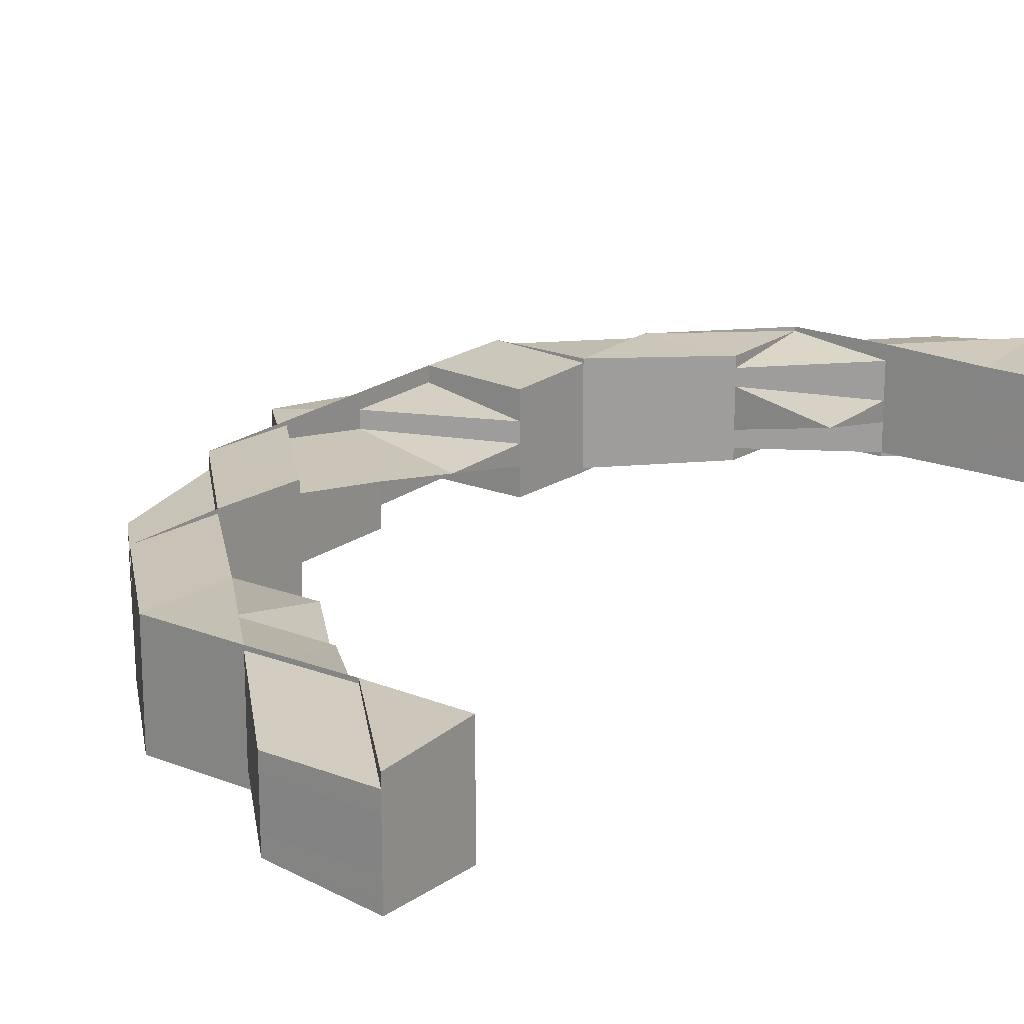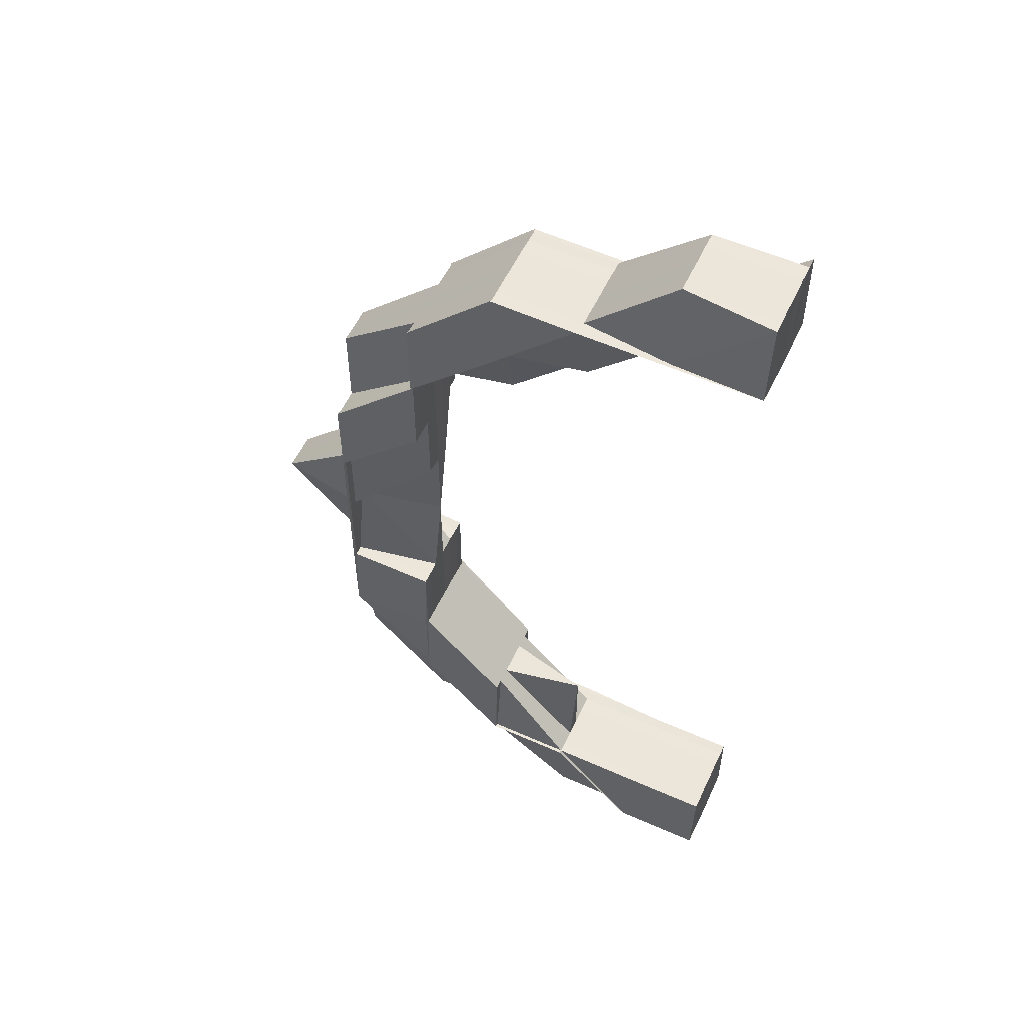
<metadata>
{"format":"obj","ext":"obj","renderer":"f3d","projection":"perspective","resolution":1024,"background":"white","views":[{"elev":19.7,"azim":-144.0,"up":"+Z"},{"elev":55.4,"azim":-154.7,"up":"+Y"}]}
</metadata>
<code>
o 20726
v 2201 1856 7.399
v 2201 1856 7.399
v 2201 1856 7.397
v 2201 1856 7.397
v 2201 1856 7.395
v 2201 1856 7.395
v 2201 1856 7.394
v 2201 1856 7.397
v 2201 1856 7.395
v 2201 1856 7.395
v 2201 1856 7.397
v 2201 1856 7.395
v 2201 1856 7.399
v 2201 1856 7.395
v 2201 1856 7.397
v 2201 1856 7.401
v 2201 1856 7.399
v 2201 1856 7.401
v 2201 1856 7.399
v 2201 1856 7.401
v 2201 1856 7.403
v 2201 1856 7.401
v 2201 1856 7.401
v 2201 1856 7.403
v 2201 1856 7.401
v 2201 1856 7.403
v 2201 1856 7.403
v 2201 1856 7.401
v 2201 1856 7.403
v 2201 1856 7.403
v 2201 1856 7.403
v 2201 1856 7.403
v 2201 1856 7.401
v 2201 1856 7.404
v 2201 1856 7.404
v 2201 1856 7.404
v 2201 1856 7.404
v 2201 1856 7.404
v 2201 1856 7.403
v 2201 1856 7.404
v 2201 1856 7.404
v 2201 1856 7.404
v 2201 1856 7.404
v 2201 1856 7.404
v 2201 1856 7.404
v 2201 1856 7.404
v 2201 1856 7.404
v 2201 1856 7.404
v 2201 1856 7.404
v 2201 1856 7.404
v 2201 1856 7.404
v 2201 1856 7.403
v 2201 1856 7.404
v 2201 1856 7.404
v 2201 1856 7.404
v 2201 1856 7.403
v 2201 1856 7.401
v 2201 1856 7.403
v 2201 1856 7.403
v 2201 1856 7.401
v 2201 1856 7.401
v 2201 1856 7.399
v 2201 1856 7.401
v 2201 1856 7.399
v 2201 1856 7.399
v 2201 1856 7.397
v 2201 1856 7.397
v 2201 1856 7.401
v 2201 1856 7.401
v 2201 1856 7.403
v 2201 1856 7.403
v 2201 1856 7.399
v 2201 1856 7.399
v 2201 1856 7.399
v 2201 1856 7.397
v 2201 1856 7.401
v 2201 1856 7.395
v 2201 1856 7.397
v 2201 1856 7.397
v 2201 1856 7.399
v 2201 1856 7.394
v 2201 1856 7.394
v 2201 1856 7.394
v 2201 1856 7.394
v 2201 1856 7.394
v 2201 1856 7.395
v 2201 1856 7.395
v 2201 1856 7.395
v 2201 1856 7.394
v 2201 1856 7.394
v 2201 1856 7.394
v 2201 1856 7.394
v 2201 1856 7.394
v 2201 1856 7.394
v 2201 1856 7.394
v 2201 1856 7.395
v 2201 1856 7.395
v 2201 1856 7.395
v 2201 1856 7.397
v 2201 1856 7.394
v 2201 1856 7.395
v 2201 1856 7.397
v 2201 1856 7.394
v 2201 1856 7.394
v 2201 1856 7.394
v 2201 1856 7.394
v 2201 1856 7.394
v 2201 1856 7.394
v 2201 1856 7.394
v 2201 1856 7.394
v 2201 1856 7.394
v 2201 1856 7.394
v 2201 1856 7.394
v 2201 1856 7.394
v 2201 1856 7.394
v 2201 1856 7.394
v 2201 1856 7.394
v 2201 1856 7.394
v 2201 1856 7.395
v 2201 1856 7.397
v 2201 1856 7.397
v 2201 1856 7.395
v 2201 1856 7.397
v 2201 1856 7.399
v 2201 1856 7.397
v 2201 1856 7.399
v 2201 1856 7.399
v 2201 1856 7.401
v 2201 1856 7.401
v 2201 1856 7.403
v 2201 1856 7.395
v 2201 1856 7.395
v 2201 1856 7.397
v 2201 1856 7.399
v 2201 1856 7.399
v 2201 1856 7.399
v 2201 1856 7.397
v 2201 1856 7.401
v 2201 1856 7.399
v 2201 1856 7.397
v 2201 1856 7.401
v 2201 1856 7.403
v 2201 1856 7.395
v 2201 1856 7.397
v 2201 1856 7.394
v 2201 1856 7.394
v 2201 1856 7.401
v 2201 1856 7.403
v 2201 1856 7.403
v 2201 1856 7.399
v 2201 1856 7.404
v 2201 1856 7.404
v 2201 1856 7.404
v 2201 1856 7.397
v 2201 1856 7.395
v 2201 1856 7.394
v 2201 1856 7.394
v 2201 1856 7.395
v 2201 1856 7.394
v 2201 1856 7.394
v 2201 1856 7.394
v 2201 1856 7.394
v 2201 1856 7.394
v 2201 1856 7.395
v 2201 1856 7.394
v 2201 1856 7.394
v 2201 1856 7.394
v 2201 1856 7.394
v 2201 1856 7.394
v 2201 1856 7.394
v 2201 1856 7.394
v 2201 1856 7.395
v 2201 1856 7.395
v 2201 1856 7.394
v 2201 1856 7.394
v 2201 1856 7.395
v 2201 1856 7.394
v 2201 1856 7.394
v 2201 1856 7.394
v 2201 1856 7.404
v 2201 1856 7.404
v 2201 1856 7.404
v 2201 1856 7.404
v 2201 1856 7.404
v 2201 1856 7.404
v 2201 1856 7.404
v 2201 1856 7.404
v 2201 1856 7.404
v 2201 1856 7.403
v 2201 1856 7.403
v 2201 1856 7.404
v 2201 1856 7.404
v 2201 1856 7.403
v 2201 1856 7.404
v 2201 1856 7.403
v 2201 1856 7.404
v 2201 1856 7.404
v 2201 1856 7.404
v 2201 1856 7.404
v 2201 1856 7.404
v 2201 1856 7.397
v 2201 1856 7.395
v 2201 1856 7.395
v 2201 1856 7.397
v 2201 1856 7.399
v 2201 1856 7.401
v 2201 1856 7.395
v 2201 1856 7.403
v 2201 1856 7.401
v 2201 1856 7.397
v 2201 1856 7.399
v 2201 1856 7.397
v 2201 1856 7.395
v 2201 1856 7.401
v 2201 1856 7.395
v 2201 1856 7.397
v 2201 1856 7.397
v 2201 1856 7.395
v 2201 1856 7.399
v 2201 1856 7.397
v 2201 1856 7.403
v 2201 1856 7.401
v 2201 1856 7.401
v 2201 1856 7.403
v 2201 1856 7.403
v 2201 1856 7.401
v 2201 1856 7.403
v 2201 1856 7.399
v 2201 1856 7.401
v 2201 1856 7.403
v 2201 1856 7.401
v 2201 1856 7.404
v 2201 1856 7.401
v 2201 1856 7.399
v 2201 1856 7.404
v 2201 1856 7.404
v 2201 1856 7.404
v 2201 1856 7.404
v 2201 1856 7.404
v 2201 1856 7.404
v 2201 1856 7.404
v 2201 1856 7.404
v 2201 1856 7.404
v 2201 1856 7.404
v 2201 1856 7.404
v 2201 1856 7.404
v 2201 1856 7.404
v 2201 1856 7.403
v 2201 1856 7.404
v 2201 1856 7.403
v 2201 1856 7.401
v 2201 1856 7.404
v 2201 1856 7.403
v 2201 1856 7.404
v 2201 1856 7.404
v 2201 1856 7.401
v 2201 1856 7.404
v 2201 1856 7.404
v 2201 1856 7.403
v 2201 1856 7.404
v 2201 1856 7.404
v 2201 1856 7.399
v 2201 1856 7.399
v 2201 1856 7.401
v 2201 1856 7.401
v 2201 1856 7.403
v 2201 1856 7.401
v 2201 1856 7.403
v 2201 1856 7.399
v 2201 1856 7.401
v 2201 1856 7.397
v 2201 1856 7.399
v 2201 1856 7.395
v 2201 1856 7.397
v 2201 1856 7.397
v 2201 1856 7.397
v 2201 1856 7.395
v 2201 1856 7.397
v 2201 1856 7.399
v 2201 1856 7.394
v 2201 1856 7.394
v 2201 1856 7.394
v 2201 1856 7.394
v 2201 1856 7.394
v 2201 1856 7.395
v 2201 1856 7.397
v 2201 1856 7.395
v 2201 1856 7.397
v 2201 1856 7.397
v 2201 1856 7.399
v 2201 1856 7.399
v 2201 1856 7.397
v 2201 1856 7.401
v 2201 1856 7.401
v 2201 1856 7.403
v 2201 1856 7.399
v 2201 1856 7.401
v 2201 1856 7.399
v 2201 1856 7.403
v 2201 1856 7.403
v 2201 1856 7.404
v 2201 1856 7.404
v 2201 1856 7.403
v 2201 1856 7.403
v 2201 1856 7.401
v 2201 1856 7.401
v 2201 1856 7.403
v 2201 1856 7.404
v 2201 1856 7.404
v 2201 1856 7.403
v 2201 1856 7.403
v 2201 1856 7.404
v 2201 1856 7.404
v 2201 1856 7.404
v 2201 1856 7.404
v 2201 1856 7.404
v 2201 1856 7.404
v 2201 1856 7.404
v 2201 1856 7.404
v 2201 1856 7.404
v 2201 1856 7.403
v 2201 1856 7.404
v 2201 1856 7.403
v 2201 1856 7.401
v 2201 1856 7.401
v 2201 1856 7.401
v 2201 1856 7.403
v 2201 1856 7.404
v 2201 1856 7.404
v 2201 1856 7.401
v 2201 1856 7.404
v 2201 1856 7.404
v 2201 1856 7.404
v 2201 1856 7.404
v 2201 1856 7.403
v 2201 1856 7.404
v 2201 1856 7.404
v 2201 1856 7.404
v 2201 1856 7.404
v 2201 1856 7.404
v 2201 1856 7.403
v 2201 1856 7.403
v 2201 1856 7.399
v 2201 1856 7.401
v 2201 1856 7.397
v 2201 1856 7.397
v 2201 1856 7.399
v 2201 1856 7.399
v 2201 1856 7.397
v 2201 1856 7.401
v 2201 1856 7.399
v 2201 1856 7.403
v 2201 1856 7.397
v 2201 1856 7.399
v 2201 1856 7.395
v 2201 1856 7.401
v 2201 1856 7.403
v 2201 1856 7.401
v 2201 1856 7.404
v 2201 1856 7.404
v 2201 1856 7.403
v 2201 1856 7.403
v 2201 1856 7.399
v 2201 1856 7.404
v 2201 1856 7.404
v 2201 1856 7.404
v 2201 1856 7.404
v 2201 1856 7.404
v 2201 1856 7.404
v 2201 1856 7.404
v 2201 1856 7.404
v 2201 1856 7.404
v 2201 1856 7.404
v 2201 1856 7.404
v 2201 1856 7.404
v 2201 1856 7.403
v 2201 1856 7.404
v 2201 1856 7.403
v 2201 1856 7.403
v 2201 1856 7.403
v 2201 1856 7.403
v 2201 1856 7.404
v 2201 1856 7.404
v 2201 1856 7.404
v 2201 1856 7.404
v 2201 1856 7.404
v 2201 1856 7.404
v 2201 1856 7.404
v 2201 1856 7.404
v 2201 1856 7.404
v 2201 1856 7.404
v 2201 1856 7.404
v 2201 1856 7.404
v 2201 1856 7.404
v 2201 1856 7.404
v 2201 1856 7.403
v 2201 1856 7.403
v 2201 1856 7.404
v 2201 1856 7.403
v 2201 1856 7.401
v 2201 1856 7.401
v 2201 1856 7.401
v 2201 1856 7.403
v 2201 1856 7.399
v 2201 1856 7.401
v 2201 1856 7.399
v 2201 1856 7.399
v 2201 1856 7.403
v 2201 1856 7.401
v 2201 1856 7.403
v 2201 1856 7.403
v 2201 1856 7.397
v 2201 1856 7.397
v 2201 1856 7.397
v 2201 1856 7.397
v 2201 1856 7.395
v 2201 1856 7.399
v 2201 1856 7.401
v 2201 1856 7.397
v 2201 1856 7.395
v 2201 1856 7.399
v 2201 1856 7.397
v 2201 1856 7.397
v 2201 1856 7.395
v 2201 1856 7.401
v 2201 1856 7.403
v 2201 1856 7.401
v 2201 1856 7.403
v 2201 1856 7.395
v 2201 1856 7.397
v 2201 1856 7.395
v 2201 1856 7.395
v 2201 1856 7.394
v 2201 1856 7.395
v 2201 1856 7.394
v 2201 1856 7.395
v 2201 1856 7.394
v 2201 1856 7.395
v 2201 1856 7.397
v 2201 1856 7.394
v 2201 1856 7.394
v 2201 1856 7.394
v 2201 1856 7.394
v 2201 1856 7.394
v 2201 1856 7.394
v 2201 1856 7.394
v 2201 1856 7.395
v 2201 1856 7.394
v 2201 1856 7.394
v 2201 1856 7.397
v 2201 1856 7.395
v 2201 1856 7.395
v 2201 1856 7.397
v 2201 1856 7.395
v 2201 1856 7.395
v 2201 1856 7.394
v 2201 1856 7.397
v 2201 1856 7.395
v 2201 1856 7.395
v 2201 1856 7.394
v 2201 1856 7.395
v 2201 1856 7.394
v 2201 1856 7.394
v 2201 1856 7.394
v 2201 1856 7.394
v 2201 1856 7.395
v 2201 1856 7.394
v 2201 1856 7.394
v 2201 1856 7.394
v 2201 1856 7.394
v 2201 1856 7.394
v 2201 1856 7.394
v 2201 1856 7.394
v 2201 1856 7.394
v 2201 1856 7.394
v 2201 1856 7.394
v 2201 1856 7.394
v 2201 1856 7.394
v 2201 1856 7.394
v 2201 1856 7.394
v 2201 1856 7.394
v 2201 1856 7.394
v 2201 1856 7.394
v 2201 1856 7.395
v 2201 1856 7.394
v 2201 1856 7.395
v 2201 1856 7.394
v 2201 1856 7.395
v 2201 1856 7.394
v 2201 1856 7.394
v 2201 1856 7.394
v 2201 1856 7.394
v 2201 1856 7.394
v 2201 1856 7.394
v 2201 1856 7.395
v 2201 1856 7.394
v 2201 1856 7.394
v 2201 1856 7.394
v 2201 1856 7.394
v 2201 1856 7.394
v 2201 1856 7.394
v 2201 1856 7.394
v 2201 1856 7.394
v 2201 1856 7.394
v 2201 1856 7.397
v 2201 1856 7.395
v 2201 1856 7.397
v 2201 1856 7.399
v 2201 1856 7.397
v 2201 1856 7.399
v 2201 1856 7.395
v 2201 1856 7.399
v 2201 1856 7.399
v 2201 1856 7.401
v 2201 1856 7.397
v 2201 1856 7.399
v 2201 1856 7.395
v 2201 1856 7.394
v 2201 1856 7.394
v 2201 1856 7.395
v 2201 1856 7.397
v 2201 1856 7.394
v 2201 1856 7.395
v 2201 1856 7.394
v 2201 1856 7.394
v 2201 1856 7.394
v 2201 1856 7.394
v 2201 1856 7.394
v 2201 1856 7.394
v 2201 1856 7.394
v 2201 1856 7.394
v 2201 1856 7.394
v 2201 1856 7.394
v 2201 1856 7.394
v 2201 1856 7.394
v 2201 1856 7.395
v 2201 1856 7.394
v 2201 1856 7.394
v 2201 1856 7.394
v 2201 1856 7.394
v 2201 1856 7.394
v 2201 1856 7.394
v 2201 1856 7.394
v 2201 1856 7.394
v 2201 1856 7.394
v 2201 1856 7.394
v 2201 1856 7.395
v 2201 1856 7.395
v 2201 1856 7.397
v 2201 1856 7.397
v 2201 1856 7.397
v 2201 1856 7.397
v 2201 1856 7.395
v 2201 1856 7.394
v 2201 1856 7.394
v 2201 1856 7.404
v 2201 1856 7.404
v 2201 1856 7.404
v 2201 1856 7.403
v 2201 1856 7.403
v 2201 1856 7.404
v 2201 1856 7.404
v 2201 1856 7.404
v 2201 1856 7.401
v 2201 1856 7.404
v 2201 1856 7.404
v 2201 1856 7.404
v 2201 1856 7.404
v 2201 1856 7.404
v 2201 1856 7.404
v 2201 1856 7.404
v 2201 1856 7.397
v 2201 1856 7.395
v 2201 1856 7.395
v 2201 1856 7.395
v 2201 1856 7.395
v 2201 1856 7.394
v 2201 1856 7.394
v 2201 1856 7.394
v 2201 1856 7.394
v 2201 1856 7.394
v 2201 1856 7.403
v 2201 1856 7.403
v 2201 1856 7.404
v 2201 1856 7.404
v 2201 1856 7.404
v 2201 1856 7.404
v 2201 1856 7.404
v 2201 1856 7.394
v 2201 1856 7.394
v 2201 1856 7.394
v 2201 1856 7.394
v 2201 1856 7.394
v 2201 1856 7.394
v 2201 1856 7.394
v 2201 1856 7.394
v 2201 1856 7.394
v 2201 1856 7.394
v 2201 1856 7.394
v 2201 1856 7.404
v 2201 1856 7.404
v 2201 1856 7.404
v 2201 1856 7.404
v 2201 1856 7.404
v 2201 1856 7.404
v 2201 1856 7.404
v 2201 1856 7.404
v 2201 1856 7.404
v 2201 1856 7.404
v 2201 1856 7.404
v 2201 1856 7.403
v 2201 1856 7.404
v 2201 1856 7.404
v 2201 1856 7.404
v 2201 1856 7.404
v 2201 1856 7.401
v 2201 1856 7.404
v 2201 1856 7.403
v 2201 1856 7.395
v 2201 1856 7.394
v 2201 1856 7.394
v 2201 1856 7.395
v 2201 1856 7.395
v 2201 1856 7.399
v 2201 1856 7.399
v 2201 1856 7.401
v 2201 1856 7.399
v 2201 1856 7.397
v 2201 1856 7.395
v 2201 1856 7.401
v 2201 1856 7.394
v 2201 1856 7.403
v 2201 1856 7.404
v 2201 1856 7.404
f 1 2 3
f 3 4 5
f 5 6 7
f 2 4 8
f 4 9 10
f 4 11 9
f 11 12 6
f 2 13 4
f 13 11 4
f 14 12 15
f 16 13 2
f 13 17 11
f 18 16 2
f 18 2 19
f 16 20 13
f 20 17 13
f 21 18 22
f 20 23 17
f 21 24 18
f 24 16 18
f 25 18 1
f 26 27 25
f 28 24 29
f 30 20 16
f 24 30 16
f 30 31 20
f 31 23 20
f 31 32 33
f 34 30 24
f 35 31 30
f 34 35 30
f 36 35 34
f 35 37 31
f 38 39 31
f 40 38 35
f 41 40 35
f 42 41 34
f 39 43 44
f 45 43 46
f 47 34 48
f 49 42 50
f 50 44 51
f 50 34 52
f 53 54 51
f 55 46 54
f 52 56 50
f 56 55 48
f 57 56 52
f 56 58 55
f 58 59 60
f 61 58 56
f 62 61 57
f 63 61 56
f 64 65 63
f 66 67 62
f 61 68 58
f 68 69 70
f 68 71 58
f 72 68 61
f 73 72 61
f 67 72 73
f 72 74 68
f 67 75 72
f 75 74 72
f 74 76 68
f 77 75 78
f 75 79 80
f 81 82 77
f 81 82 83
f 82 84 85
f 86 87 79
f 88 86 89
f 86 90 91
f 92 90 91
f 93 92 89
f 93 94 95
f 82 96 97
f 98 96 99
f 98 94 100
f 94 98 101
f 101 97 102
f 94 103 104
f 100 104 105
f 106 103 107
f 108 107 109
f 110 111 109
f 110 112 113
f 114 100 115
f 100 116 117
f 118 116 101
f 118 101 119
f 101 67 120
f 119 101 120
f 121 119 122
f 119 120 123
f 123 120 124
f 125 126 124
f 124 127 128
f 129 128 130
f 131 119 123
f 132 123 133
f 123 134 135
f 136 63 129
f 137 123 136
f 136 129 138
f 137 136 139
f 139 136 138
f 140 137 139
f 138 141 142
f 143 137 144
f 145 146 143
f 139 138 147
f 147 138 148
f 138 149 148
f 150 139 147
f 140 139 150
f 148 149 151
f 149 152 151
f 151 152 153
f 149 24 152
f 154 140 150
f 14 140 154
f 155 14 154
f 156 14 155
f 157 156 155
f 158 156 159
f 160 161 157
f 161 162 157
f 162 163 14
f 163 164 14
f 163 165 166
f 167 163 168
f 167 169 170
f 159 171 170
f 172 173 171
f 174 175 171
f 176 175 177
f 178 174 179
f 180 181 182
f 183 181 184
f 185 180 186
f 185 187 188
f 188 189 190
f 180 191 189
f 186 192 190
f 187 191 192
f 193 191 192
f 194 193 195
f 196 197 198
f 197 199 200
f 17 201 11
f 11 201 202
f 202 203 204
f 17 205 201
f 23 205 17
f 23 206 205
f 201 207 202
f 208 206 209
f 205 210 201
f 201 210 207
f 206 211 205
f 205 211 210
f 210 212 213
f 206 214 211
f 210 215 207
f 211 216 210
f 216 217 218
f 211 219 216
f 214 219 211
f 219 220 216
f 221 214 222
f 214 223 219
f 224 223 214
f 225 224 214
f 226 224 227
f 223 228 219
f 219 228 220
f 223 229 228
f 230 229 231
f 71 224 232
f 71 232 37
f 233 234 228
f 208 71 235
f 235 236 208
f 237 236 37
f 238 239 235
f 239 240 236
f 240 241 236
f 235 242 243
f 244 245 243
f 246 247 245
f 248 247 242
f 241 248 225
f 236 225 58
f 236 249 225
f 248 250 251
f 252 250 253
f 252 254 255
f 76 256 253
f 257 252 258
f 257 252 259
f 257 260 261
f 262 263 256
f 74 262 76
f 262 264 76
f 264 265 266
f 267 266 268
f 269 270 267
f 271 262 272
f 273 274 271
f 275 276 262
f 277 275 278
f 276 279 262
f 280 281 277
f 280 281 282
f 281 283 284
f 281 87 285
f 286 285 287
f 288 289 285
f 290 291 286
f 291 292 288
f 293 294 290
f 295 294 293
f 294 291 296
f 294 297 291
f 291 298 292
f 297 298 291
f 299 297 294
f 300 299 294
f 301 299 300
f 302 301 295
f 295 303 302
f 299 304 305
f 306 307 295
f 308 309 299
f 306 310 311
f 312 308 313
f 307 314 313
f 315 312 302
f 314 316 317
f 318 317 319
f 302 320 319
f 321 322 320
f 323 321 318
f 324 325 323
f 325 321 303
f 325 326 321
f 326 327 321
f 321 327 328
f 327 329 328
f 326 330 327
f 328 331 332
f 333 332 334
f 335 336 331
f 337 336 338
f 339 338 340
f 330 341 342
f 343 330 344
f 345 346 343
f 347 348 330
f 346 348 347
f 346 349 348
f 348 350 330
f 348 351 350
f 330 350 352
f 353 354 348
f 355 353 346
f 354 356 350
f 350 357 352
f 350 358 357
f 352 357 359
f 357 360 359
f 357 361 360
f 356 362 357
f 354 356 363
f 356 362 363
f 353 354 363
f 355 353 363
f 362 364 365
f 362 366 363
f 367 365 368
f 369 370 368
f 366 371 370
f 372 366 373
f 373 374 375
f 376 375 377
f 378 379 377
f 367 380 381
f 382 383 367
f 384 385 380
f 384 386 387
f 388 384 389
f 388 390 391
f 383 392 393
f 394 395 393
f 393 395 396
f 395 397 396
f 398 396 399
f 366 392 363
f 396 397 400
f 397 401 400
f 396 400 402
f 403 396 402
f 400 401 404
f 401 363 404
f 403 402 405
f 402 400 406
f 400 404 406
f 402 406 407
f 405 402 407
f 408 405 409
f 410 411 405
f 407 406 412
f 406 404 413
f 406 413 412
f 407 412 414
f 414 415 416
f 405 407 417
f 417 407 414
f 418 405 417
f 417 414 419
f 419 414 420
f 421 417 419
f 418 417 421
f 421 419 422
f 423 420 424
f 425 418 421
f 426 425 427
f 428 418 425
f 425 421 298
f 297 425 298
f 298 421 422
f 298 422 292
f 292 422 429
f 422 430 431
f 422 432 429
f 433 434 429
f 435 433 436
f 436 432 437
f 436 438 439
f 437 440 441
f 432 440 442
f 432 420 440
f 420 443 440
f 440 444 445
f 440 446 444
f 420 447 443
f 443 448 449
f 447 448 443
f 450 447 451
f 412 413 447
f 413 452 447
f 413 453 452
f 404 453 413
f 404 363 453
f 453 454 455
f 447 455 456
f 363 457 453
f 453 457 458
f 457 459 458
f 460 456 461
f 458 459 462
f 463 464 456
f 465 464 466
f 467 463 468
f 467 469 470
f 469 471 472
f 473 472 474
f 475 471 476
f 477 476 478
f 465 479 480
f 479 481 482
f 479 483 484
f 485 484 486
f 485 462 487
f 488 462 485
f 462 489 490
f 491 492 489
f 462 491 493
f 459 491 462
f 483 494 495
f 494 355 495
f 494 355 363
f 496 494 363
f 497 496 498
f 496 499 500
f 498 495 484
f 501 500 502
f 503 504 502
f 484 495 505
f 495 346 505
f 495 506 346
f 484 505 507
f 507 505 508
f 509 510 508
f 511 484 507
f 507 508 512
f 512 513 514
f 511 507 515
f 507 512 516
f 515 507 516
f 516 512 325
f 512 326 325
f 516 325 270
f 279 516 270
f 515 516 279
f 276 515 279
f 517 515 276
f 517 511 515
f 460 511 517
f 518 519 517
f 520 517 521
f 522 517 523
f 524 522 520
f 525 522 524
f 143 207 526
f 526 527 528
f 207 527 529
f 207 215 527
f 527 530 531
f 215 532 527
f 527 532 533
f 215 119 532
f 532 534 530
f 112 535 534
f 536 112 532
f 112 536 131
f 532 537 538
f 539 537 131
f 539 131 202
f 540 541 539
f 541 535 542
f 543 542 544
f 545 546 544
f 547 100 537
f 547 548 100
f 549 548 547
f 549 550 97
f 220 549 547
f 228 549 220
f 228 296 549
f 234 551 549
f 552 547 553
f 553 547 114
f 554 555 553
f 556 557 558
f 559 560 561
f 562 563 561
f 560 310 564
f 563 565 566
f 560 565 566
f 567 310 266
f 567 568 569
f 570 567 571
f 570 567 230
f 572 573 574
f 575 576 577
f 578 579 577
f 576 580 581
f 579 580 581
f 582 583 584
f 585 586 584
f 583 587 588
f 586 587 588
f 589 590 591
f 592 593 591
f 594 595 593
f 596 597 592
f 597 598 599
f 600 601 602
f 603 604 602
f 603 605 606
f 605 607 608
f 607 609 608
f 609 610 611
f 612 610 613
f 614 612 615
f 428 611 616
f 608 428 299
f 608 617 428
f 617 618 428
f 619 620 621
f 622 623 620
f 624 625 626
f 627 628 150
f 628 629 150
f 630 627 150
f 629 631 150
f 631 160 150
f 632 630 150
f 633 632 150
f 634 633 150

</code>
